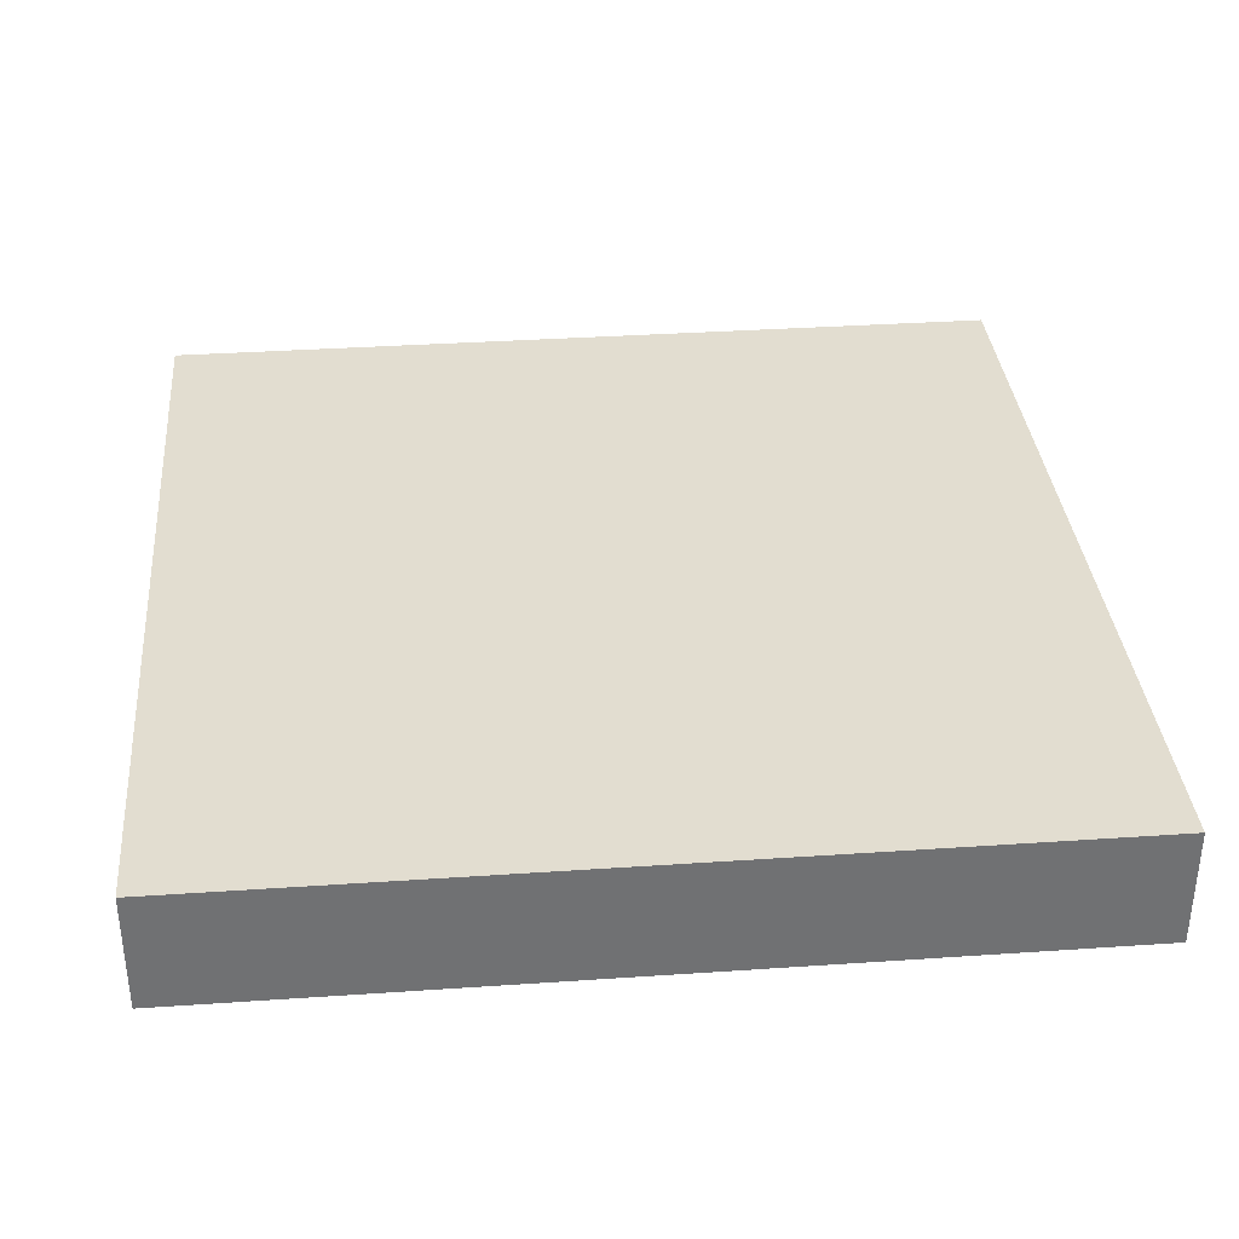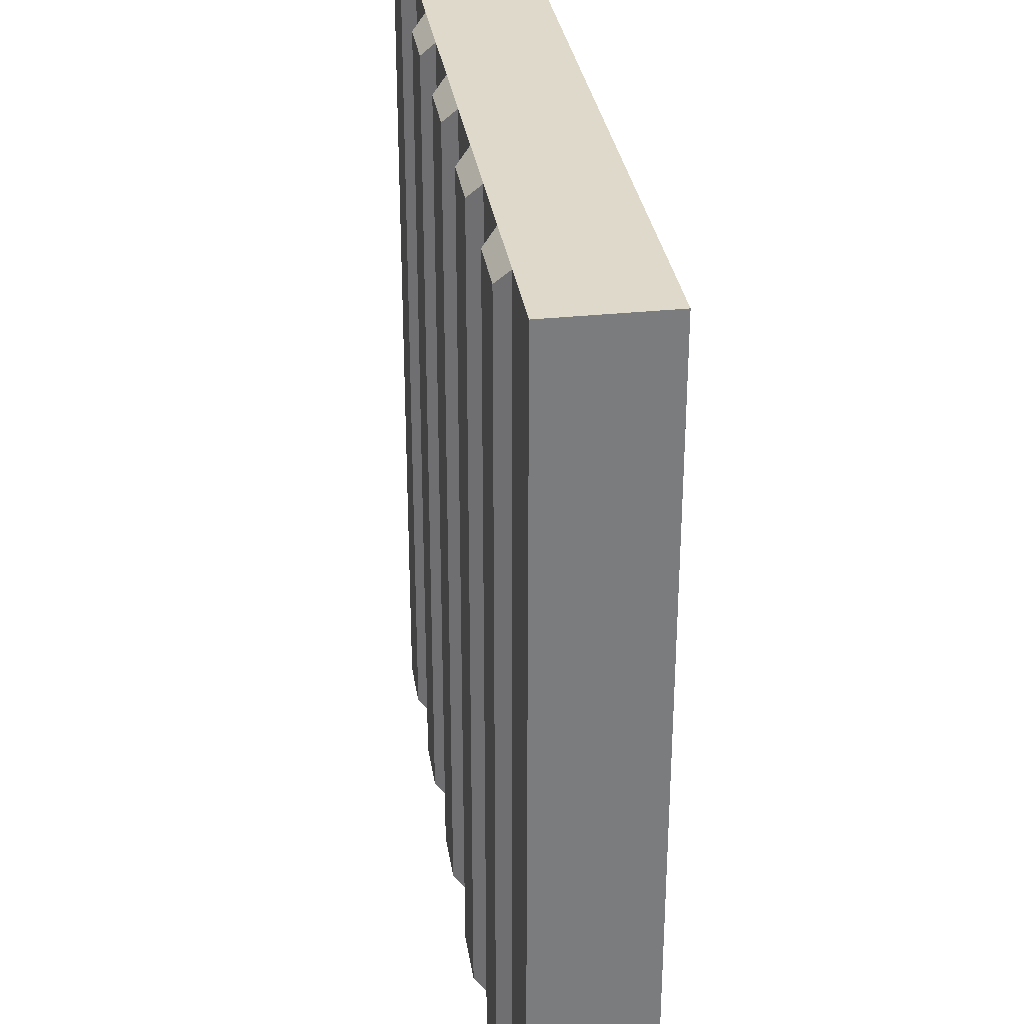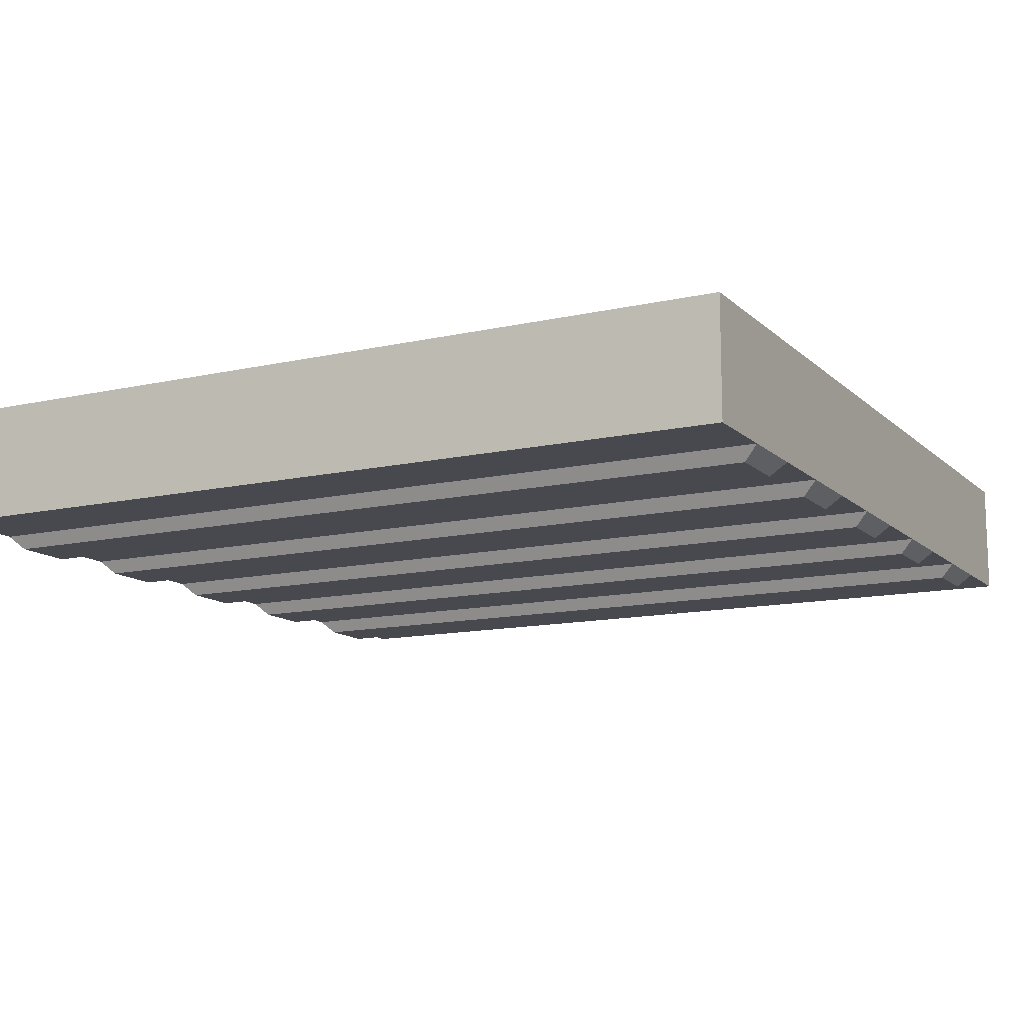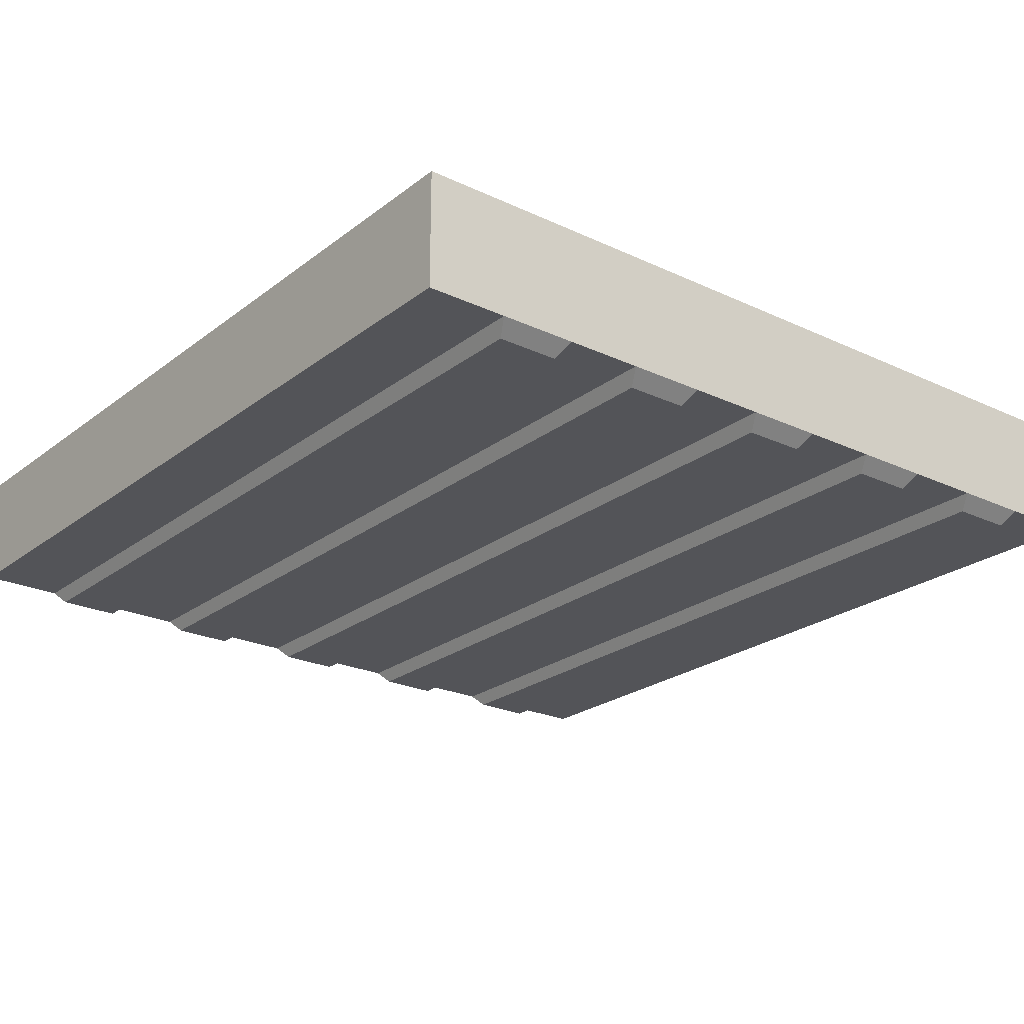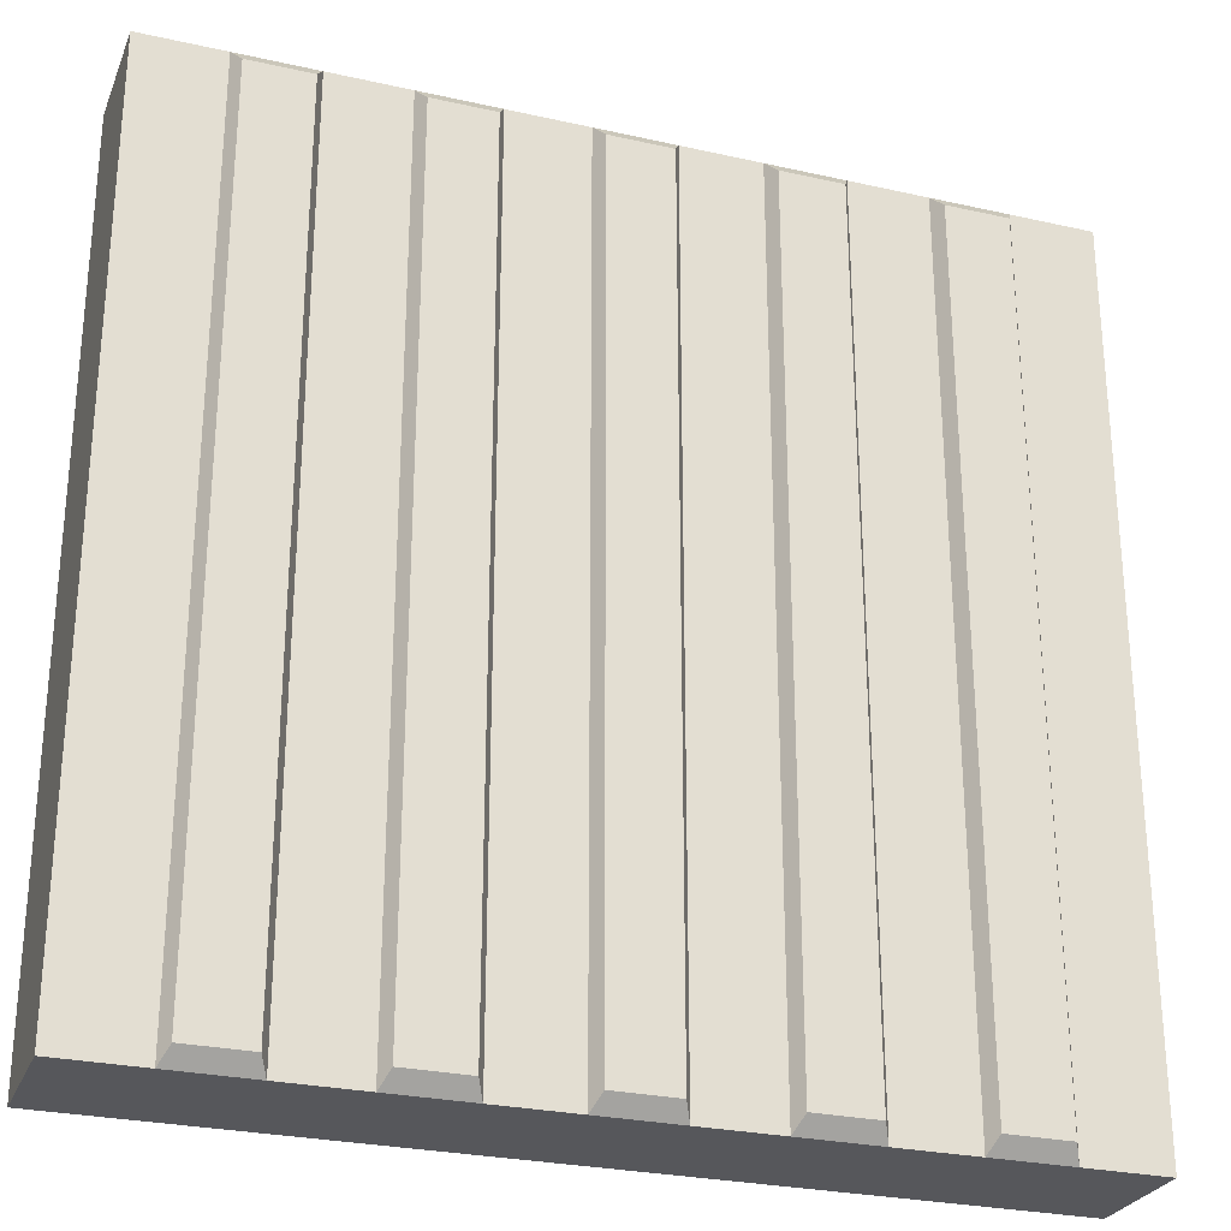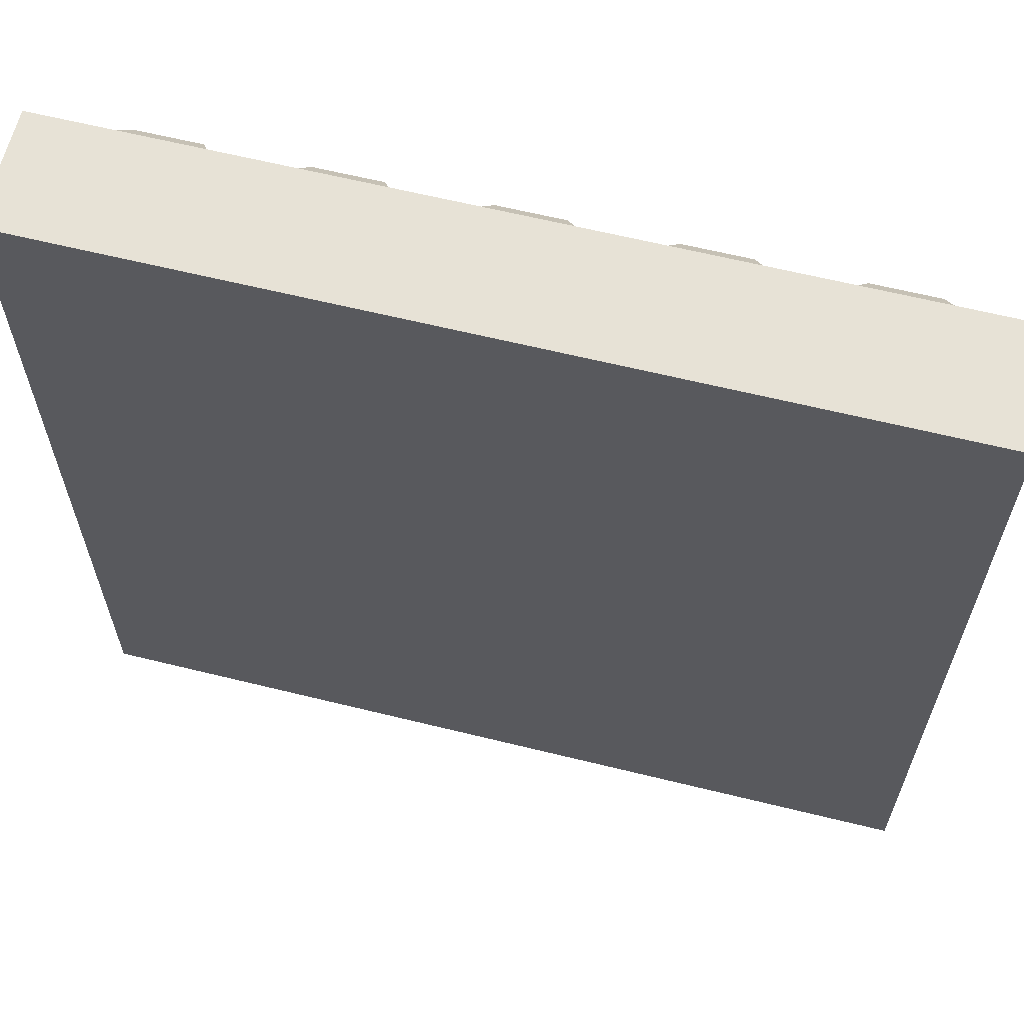
<metadata>
{"format":"obj","ext":"obj","renderer":"f3d","projection":"perspective","resolution":1024,"background":"white","views":[{"elev":35.1,"azim":-95.2,"up":"+Z"},{"elev":31.8,"azim":-98.5,"up":"+Y"},{"elev":-12.7,"azim":-62.3,"up":"+Z"},{"elev":-23.5,"azim":-38.3,"up":"+Z"},{"elev":-27.3,"azim":160.9,"up":"+Y"},{"elev":63.2,"azim":14.0,"up":"+Y"}]}
</metadata>
<code>
g default
v -1.595 0.1355 4.966
v -0.5946 0.1355 4.966
v -1.595 1.135 4.966
v -0.5946 1.135 4.966
v -1.595 1.135 4.829
v -0.5946 1.135 4.829
v -1.595 0.1355 4.829
v -0.5946 0.1355 4.829
v -1.5 0.1355 4.966
v -1.41 0.1355 4.966
v -1.32 0.1355 4.966
v -1.23 0.1355 4.966
v -1.14 0.1355 4.966
v -1.05 0.1355 4.966
v -0.9596 0.1355 4.966
v -0.8695 0.1355 4.966
v -0.7795 0.1355 4.966
v -0.6894 0.1355 4.966
v -0.6894 0.1355 4.829
v -0.7795 0.1355 4.829
v -0.8695 0.1355 4.829
v -0.9596 0.1355 4.829
v -1.05 0.1355 4.829
v -1.14 0.1355 4.829
v -1.23 0.1355 4.829
v -1.32 0.1355 4.829
v -1.41 0.1355 4.829
v -1.5 0.1355 4.829
v -0.6894 1.135 4.829
v -0.7795 1.135 4.829
v -0.8695 1.135 4.829
v -0.9596 1.135 4.829
v -1.05 1.135 4.829
v -1.14 1.135 4.829
v -1.23 1.135 4.829
v -1.32 1.135 4.829
v -1.41 1.135 4.829
v -1.5 1.135 4.829
v -0.6894 1.135 4.966
v -0.7795 1.135 4.966
v -0.8695 1.135 4.966
v -0.9596 1.135 4.966
v -1.05 1.135 4.966
v -1.14 1.135 4.966
v -1.23 1.135 4.966
v -1.32 1.135 4.966
v -1.41 1.135 4.966
v -1.5 1.135 4.966
v -1.491 0.1529 4.813
v -1.419 0.1529 4.813
v -1.491 1.118 4.813
v -1.419 1.118 4.813
v -1.311 0.1529 4.813
v -1.239 0.1529 4.813
v -1.311 1.118 4.813
v -1.239 1.118 4.813
v -1.131 0.1529 4.813
v -1.059 0.1529 4.813
v -1.131 1.118 4.813
v -1.059 1.118 4.813
v -0.9506 0.1529 4.813
v -0.8785 0.1529 4.813
v -0.9506 1.118 4.813
v -0.8785 1.118 4.813
v -0.7705 0.1529 4.813
v -0.6984 0.1529 4.813
v -0.7705 1.118 4.813
v -0.6984 1.118 4.813
g pCube23
f 2 8 6 4
f 7 1 3 5
f 18 17 20 19
f 17 16 21 20
f 16 15 22 21
f 15 14 23 22
f 14 13 24 23
f 13 12 25 24
f 12 11 26 25
f 11 10 27 26
f 10 9 28 27
f 39 18 2 4
f 29 39 4 6
f 19 29 6 8
f 18 19 8 2
f 7 28 9 1
f 5 38 28 7
f 3 48 38 5
f 1 9 48 3
f 50 49 51 52
f 26 27 37 36
f 54 53 55 56
f 24 25 35 34
f 58 57 59 60
f 22 23 33 32
f 62 61 63 64
f 66 65 67 68
f 20 21 31 30
f 37 38 48 47
f 36 37 47 46
f 35 36 46 45
f 34 35 45 44
f 33 34 44 43
f 32 33 43 42
f 31 32 42 41
f 29 30 40 39
f 30 31 41 40
f 9 10 47 48
f 10 11 46 47
f 11 12 45 46
f 12 13 44 45
f 13 14 43 44
f 14 15 42 43
f 15 16 41 42
f 16 17 40 41
f 17 18 39 40
f 27 28 49 50
f 28 38 51 49
f 38 37 52 51
f 37 27 50 52
f 25 26 53 54
f 26 36 55 53
f 36 35 56 55
f 35 25 54 56
f 23 24 57 58
f 24 34 59 57
f 34 33 60 59
f 33 23 58 60
f 21 22 61 62
f 22 32 63 61
f 32 31 64 63
f 31 21 62 64
f 19 20 65 66
f 20 30 67 65
f 30 29 68 67
f 29 19 66 68

</code>
